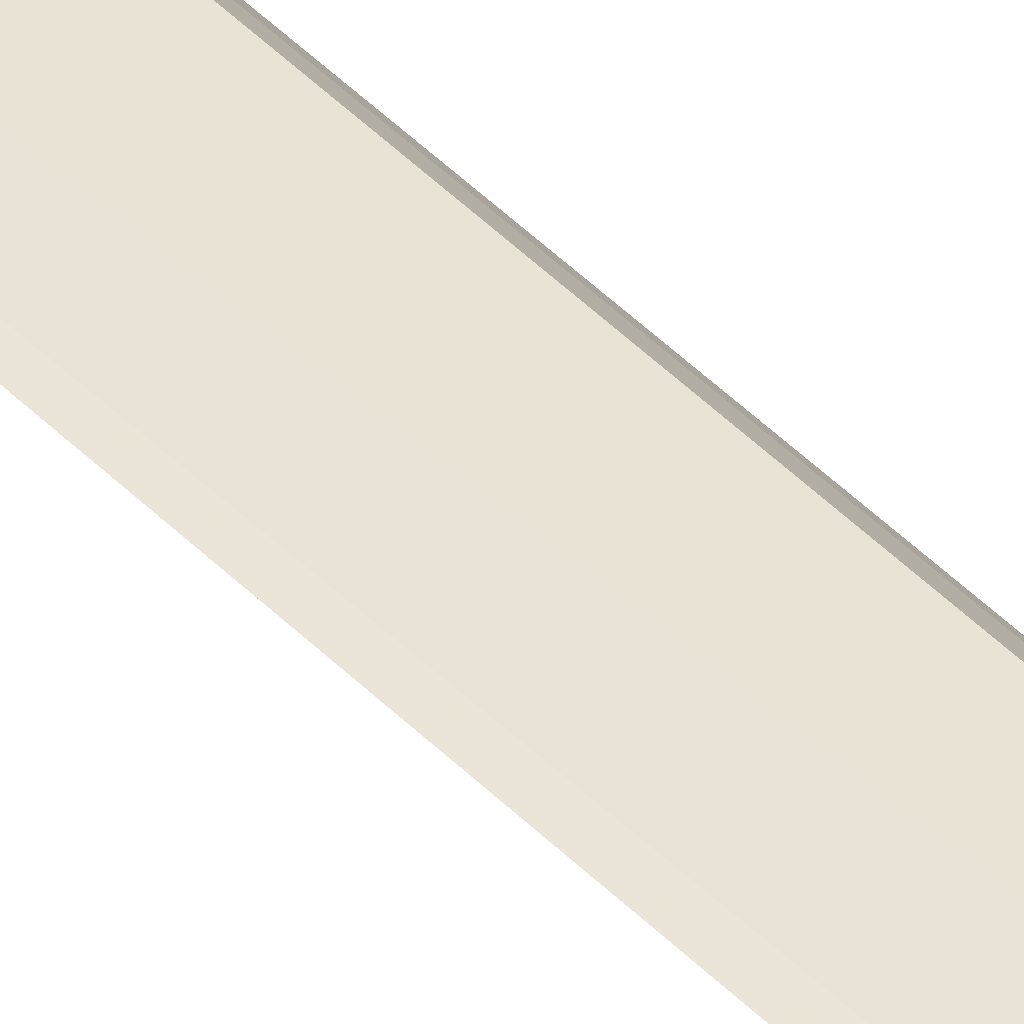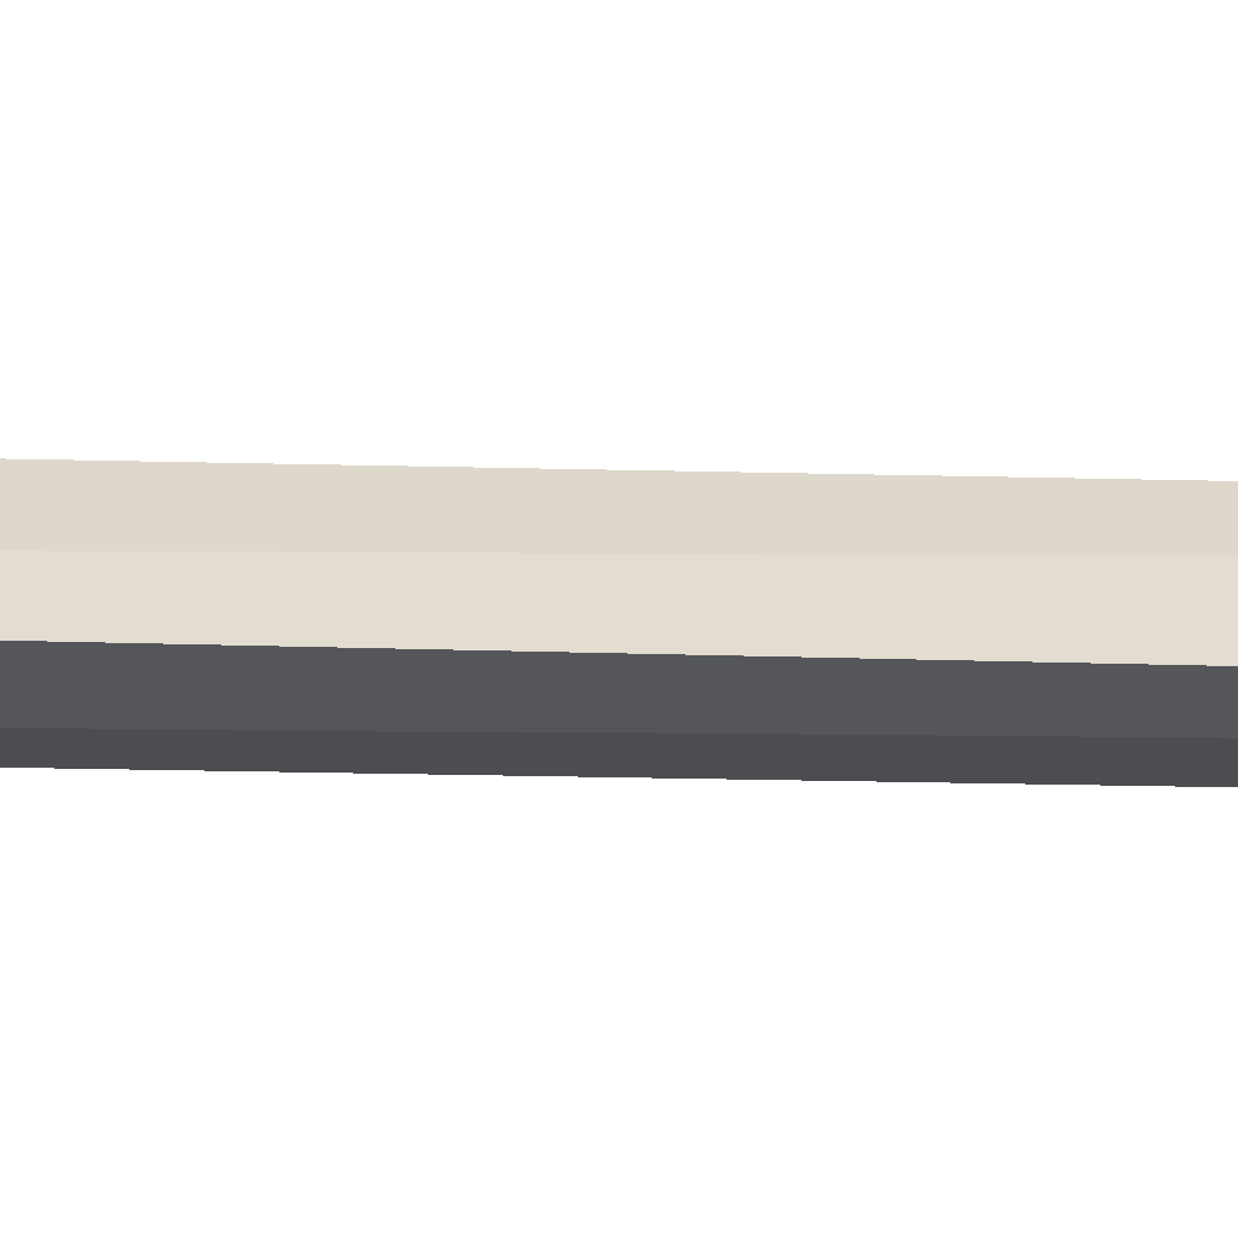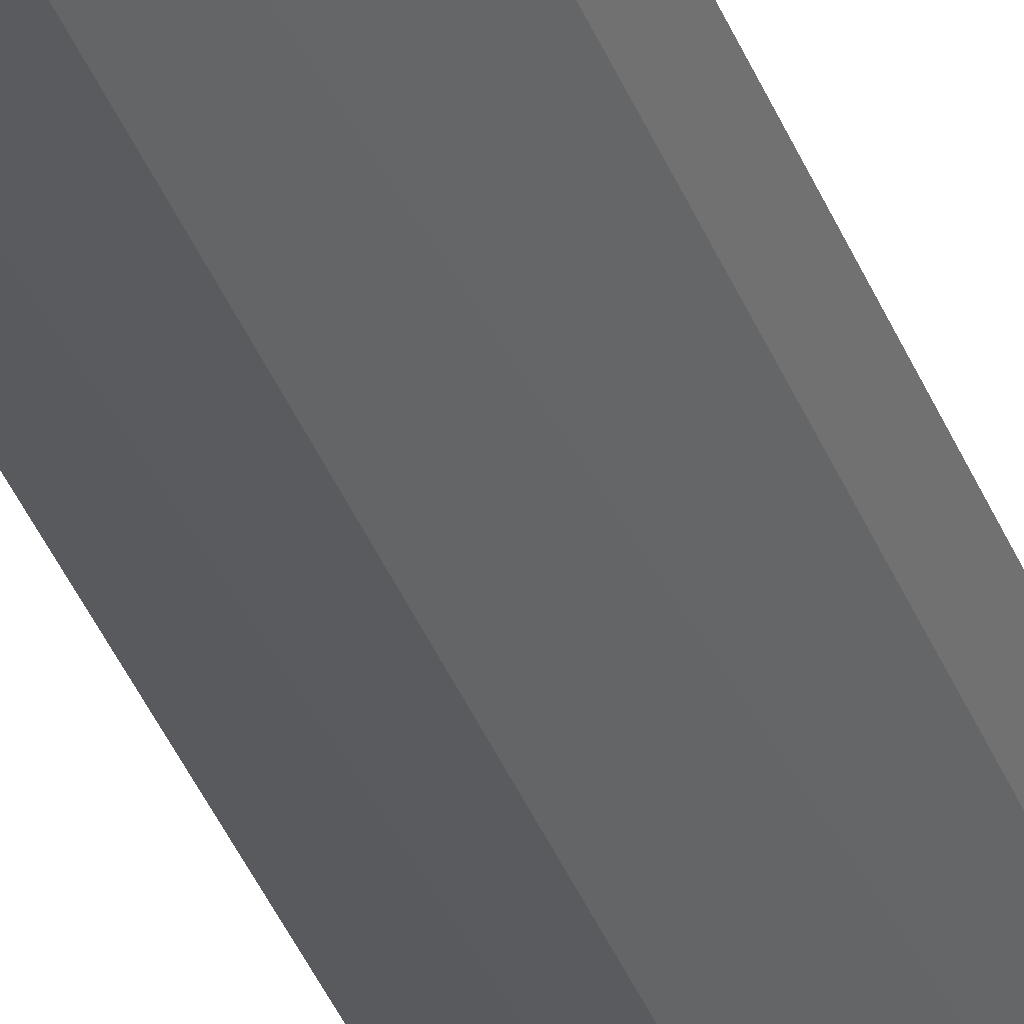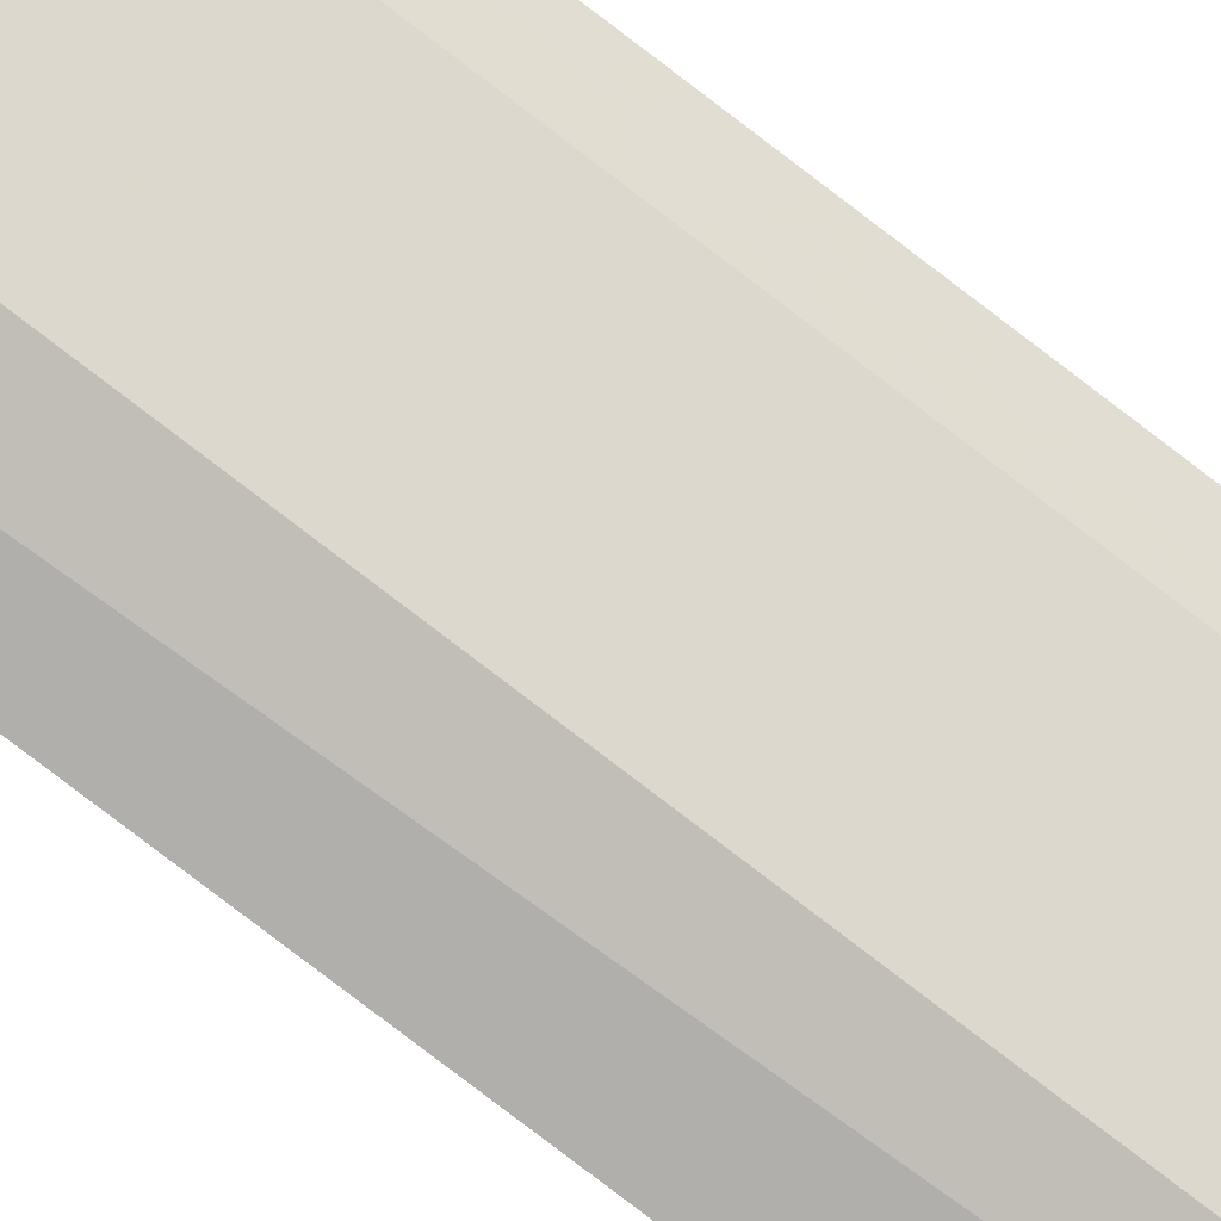
<metadata>
{"format":"obj","ext":"obj","renderer":"f3d","projection":"perspective","resolution":1024,"background":"white","views":[{"elev":60.7,"azim":-46.5,"up":"+Y"},{"elev":-30.0,"azim":88.3,"up":"+Y"},{"elev":-31.5,"azim":-163.1,"up":"+Y"},{"elev":-74.5,"azim":-127.9,"up":"+Y"}]}
</metadata>
<code>
v -0.03948 -0.1071 0.3339
v -0.04091 -0.1121 -0.4945
v -0.0508 -0.09111 -0.4958
v -0.09527 -0.07008 0.3215
v -0.06248 -0.1055 0.3068
v -0.09601 -0.07064 -0.4947
v -0.04966 -0.08873 0.3494
v -0.07905 -0.08143 0.3343
v -0.07624 -0.09262 -0.4943
v -0.08459 -0.07348 0.3382
v -0.04978 -0.103 0.3326
v -0.07517 -0.09254 0.3196
v -0.06316 -0.1065 -0.4864
v -0.08888 -0.07936 0.3197
v -0.05193 -0.1076 -0.4944
v -0.08959 -0.07982 -0.4943
f 1 2 3
f 5 2 1
f 7 1 3
f 7 3 6
f 9 6 3
f 10 7 6
f 10 6 4
f 10 8 7
f 11 5 1
f 11 1 7
f 11 7 8
f 12 11 8
f 12 5 11
f 13 2 5
f 14 10 4
f 14 8 10
f 14 12 8
f 14 4 6
f 14 13 5
f 14 5 12
f 15 13 9
f 15 2 13
f 15 9 3
f 15 3 2
f 16 14 6
f 16 6 9
f 16 9 13
f 16 13 14

</code>
